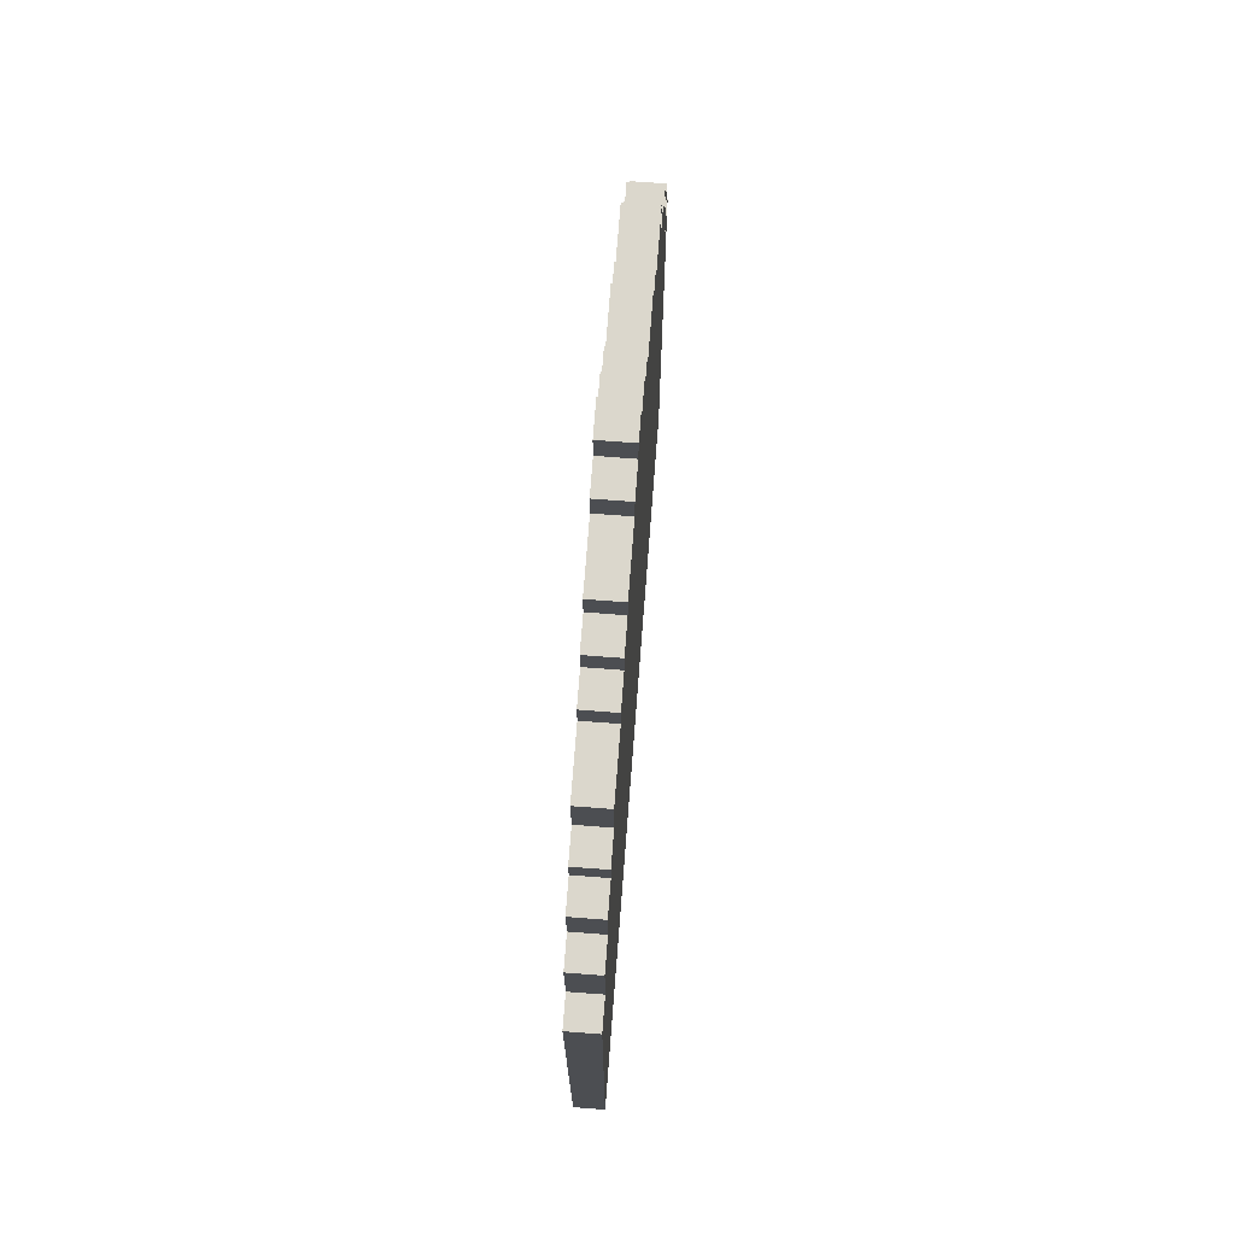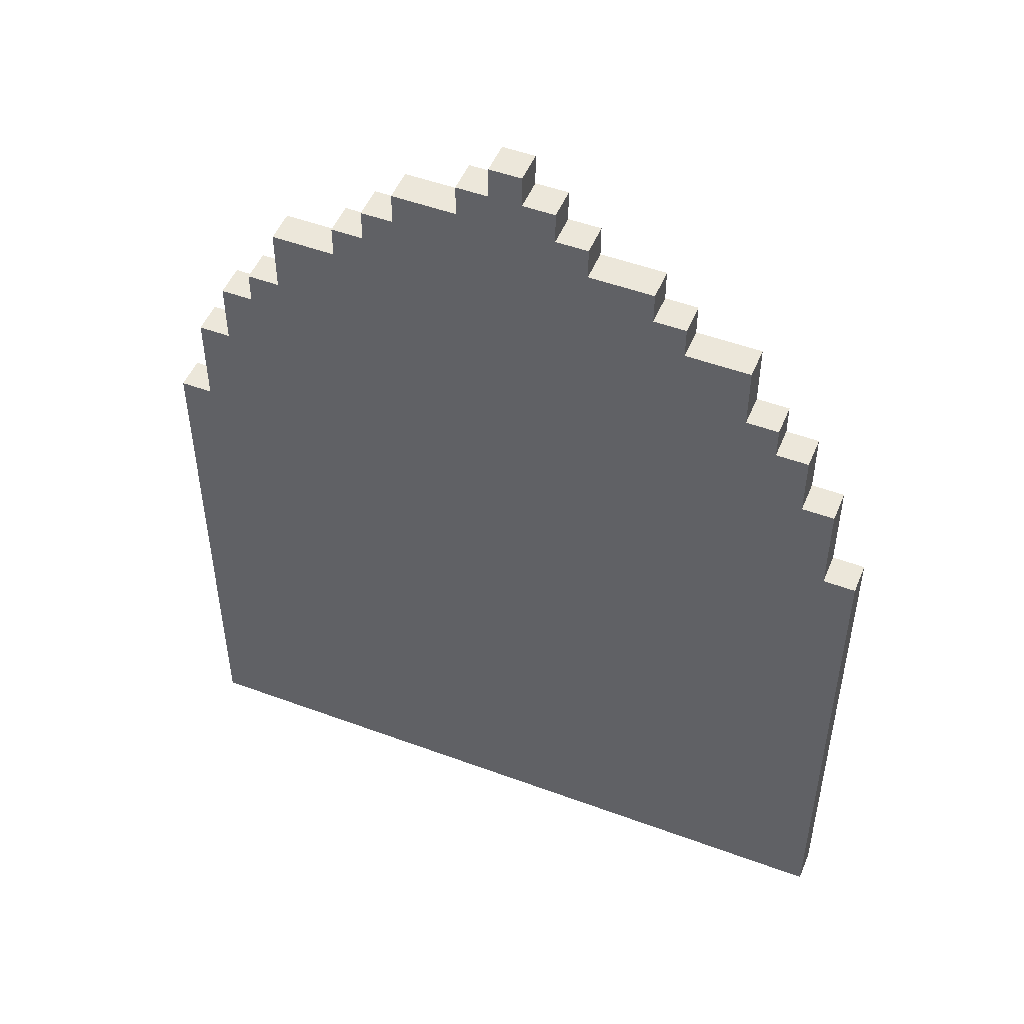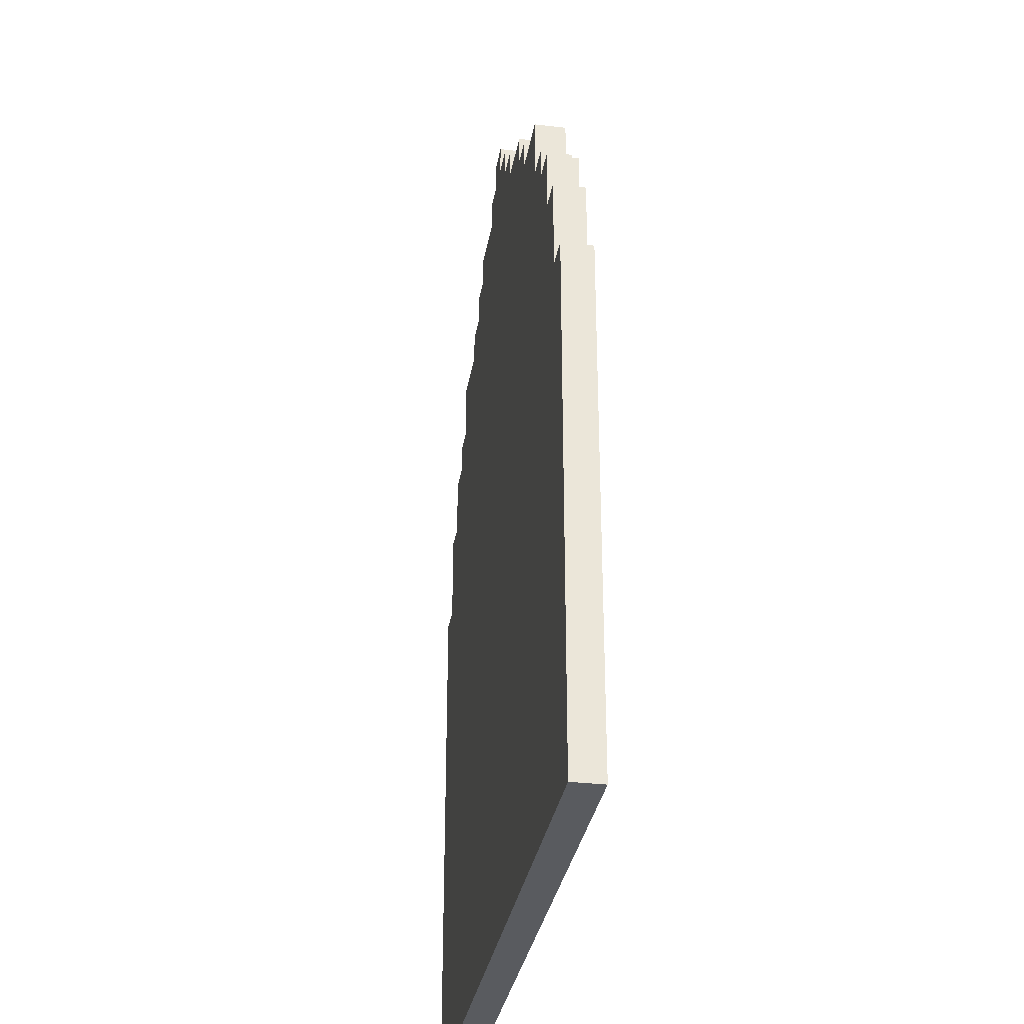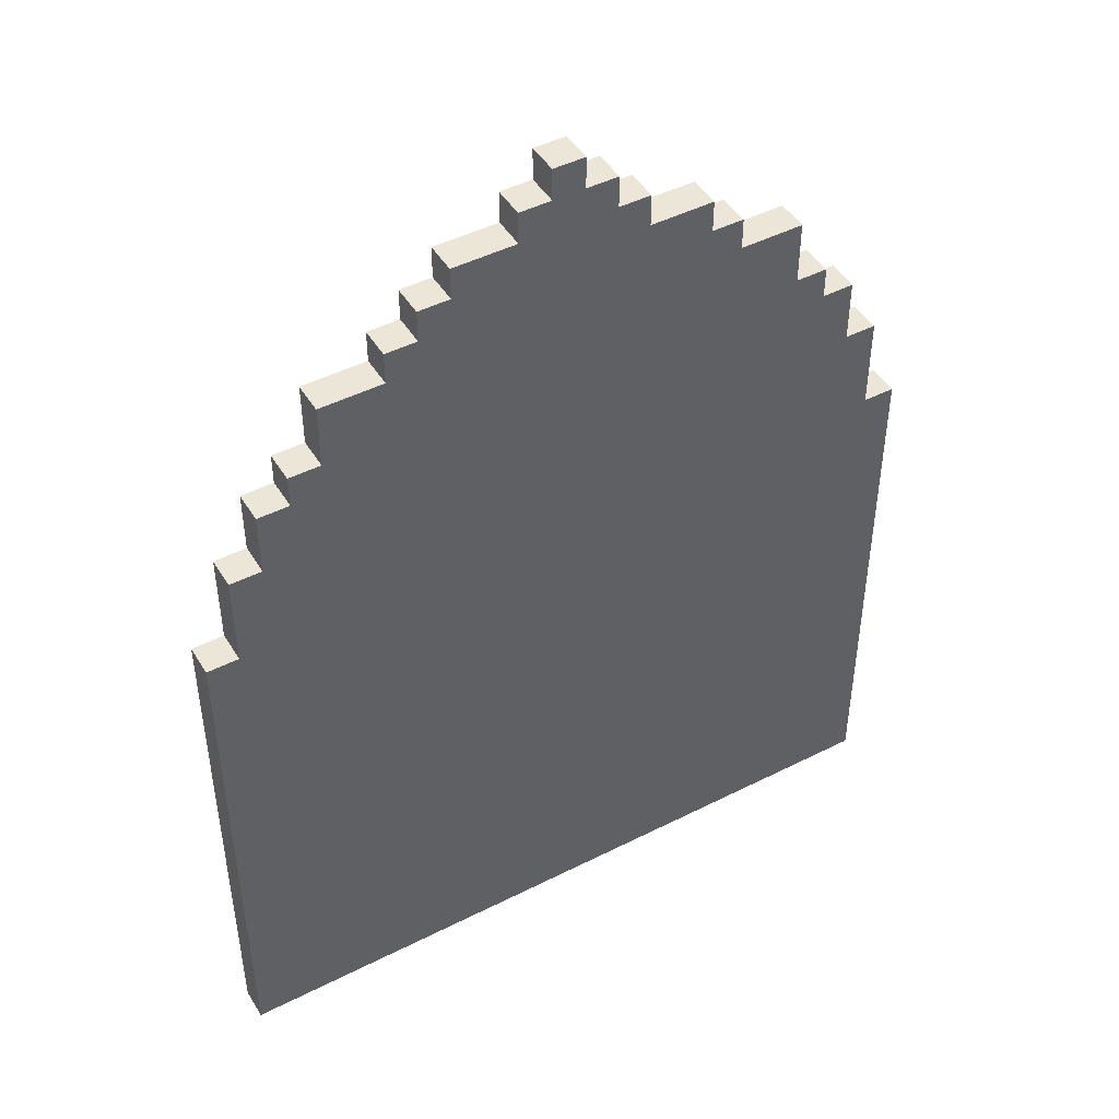
<metadata>
{"format":"obj","ext":"obj","renderer":"f3d","projection":"perspective","resolution":1024,"background":"white","views":[{"elev":73.4,"azim":94.4,"up":"+Z"},{"elev":50.3,"azim":-157.9,"up":"+Z"},{"elev":-32.0,"azim":-99.4,"up":"+Z"},{"elev":46.5,"azim":150.0,"up":"+Z"}]}
</metadata>
<code>
o
v -1.3 0 1
v -1.3 0 -0.7
v -1.3 0.1 1
v -1.3 0.1 -0.7
v -1.2 0 1.3
v -1.2 0 1
v -1.2 0.1 1.3
v -1.2 0.1 1
v -1.1 0 1.5
v -1.1 0 1.3
v -1.1 0.1 1.5
v -1.1 0.1 1.3
v -1 0 1.6
v -1 0 1.5
v -1 0.1 1.6
v -1 0.1 1.5
v -0.9 0 1.8
v -0.9 0 1.6
v -0.9 0.1 1.8
v -0.9 0.1 1.6
v -0.7 0 1.9
v -0.7 0 1.8
v -0.7 0.1 1.9
v -0.7 0.1 1.8
v -0.6 0 2
v -0.6 0 1.9
v -0.6 0.1 2
v -0.6 0.1 1.9
v -0.4 0 2.1
v -0.4 0 2
v -0.4 0.1 2.1
v -0.4 0.1 2
v -0.3 0 2.2
v -0.3 0 2.1
v -0.3 0.1 2.2
v -0.3 0.1 2.1
v -0.2 0 2.3
v -0.2 0 2.2
v -0.2 0.1 2.3
v -0.2 0.1 2.2
v -0.1 0 2.3
v -0.1 0 2.2
v -0.1 0.1 2.3
v -0.1 0.1 2.2
v 0 0 2.2
v 0 0 2.1
v 0 0.1 2.2
v 0 0.1 2.1
v 0.2 0 2.1
v 0.2 0 2
v 0.2 0.1 2.1
v 0.2 0.1 2
v 0.3 0 2
v 0.3 0 1.9
v 0.3 0.1 2
v 0.3 0.1 1.9
v 0.4 0 1.9
v 0.4 0 1.8
v 0.4 0.1 1.9
v 0.4 0.1 1.8
v 0.6 0 1.8
v 0.6 0 1.6
v 0.6 0.1 1.8
v 0.6 0.1 1.6
v 0.7 0 1.6
v 0.7 0 1.5
v 0.7 0.1 1.6
v 0.7 0.1 1.5
v 0.8 0 1.5
v 0.8 0 1.3
v 0.8 0.1 1.5
v 0.8 0.1 1.3
v 0.9 0 1.3
v 0.9 0 1
v 0.9 0.1 1.3
v 0.9 0.1 1
v 1 0 1
v 1 0 -0.7
v 1 0.1 1
v 1 0.1 -0.7
v -0.2 0 2.3
v -0.2 0.1 2.3
v -0.1 0 2.3
v -0.1 0.1 2.3
v -0.3 0 2.2
v -0.3 0.1 2.2
v -0.2 0 2.2
v -0.2 0.1 2.2
v -0.1 0 2.2
v -0.1 0.1 2.2
v 0 0 2.2
v 0 0.1 2.2
v -0.4 0 2.1
v -0.4 0.1 2.1
v -0.3 0 2.1
v -0.3 0.1 2.1
v 0 0 2.1
v 0 0.1 2.1
v 0.2 0 2.1
v 0.2 0.1 2.1
v -0.6 0 2
v -0.6 0.1 2
v -0.4 0 2
v -0.4 0.1 2
v 0.2 0 2
v 0.2 0.1 2
v 0.3 0 2
v 0.3 0.1 2
v -0.7 0 1.9
v -0.7 0.1 1.9
v -0.6 0 1.9
v -0.6 0.1 1.9
v 0.3 0 1.9
v 0.3 0.1 1.9
v 0.4 0 1.9
v 0.4 0.1 1.9
v -0.9 0 1.8
v -0.9 0.1 1.8
v -0.7 0 1.8
v -0.7 0.1 1.8
v 0.4 0 1.8
v 0.4 0.1 1.8
v 0.6 0 1.8
v 0.6 0.1 1.8
v -1 0 1.6
v -1 0.1 1.6
v -0.9 0 1.6
v -0.9 0.1 1.6
v 0.6 0 1.6
v 0.6 0.1 1.6
v 0.7 0 1.6
v 0.7 0.1 1.6
v -1.1 0 1.5
v -1.1 0.1 1.5
v -1 0 1.5
v -1 0.1 1.5
v 0.7 0 1.5
v 0.7 0.1 1.5
v 0.8 0 1.5
v 0.8 0.1 1.5
v -1.2 0 1.3
v -1.2 0.1 1.3
v -1.1 0 1.3
v -1.1 0.1 1.3
v 0.8 0 1.3
v 0.8 0.1 1.3
v 0.9 0 1.3
v 0.9 0.1 1.3
v -1.3 0 1
v -1.3 0.1 1
v -1.2 0 1
v -1.2 0.1 1
v 0.9 0 1
v 0.9 0.1 1
v 1 0 1
v 1 0.1 1
v -1.3 0 -0.7
v -1.3 0.1 -0.7
v 1 0 -0.7
v 1 0.1 -0.7
v -0.2 0 2.3
v -0.1 0 2.3
v -0.3 0 2.2
v -0.2 0 2.2
v -0.1 0 2.2
v 0 0 2.2
v -0.4 0 2.1
v -0.3 0 2.1
v 0 0 2.1
v 0.2 0 2.1
v -0.6 0 2
v -0.4 0 2
v 0.2 0 2
v 0.3 0 2
v -0.7 0 1.9
v -0.6 0 1.9
v 0.3 0 1.9
v 0.4 0 1.9
v -0.9 0 1.8
v -0.7 0 1.8
v 0.4 0 1.8
v 0.6 0 1.8
v -1 0 1.6
v -0.9 0 1.6
v 0.6 0 1.6
v 0.7 0 1.6
v -1.1 0 1.5
v -1 0 1.5
v 0.7 0 1.5
v 0.8 0 1.5
v -1.2 0 1.3
v -1.1 0 1.3
v -0.9 0 1.3
v -0.8 0 1.3
v 0.5 0 1.3
v 0.6 0 1.3
v 0.8 0 1.3
v 0.9 0 1.3
v -0.9 0 1.1
v -0.8 0 1.1
v -0.7 0 1.1
v -0.5 0 1.1
v 0.2 0 1.1
v 0.4 0 1.1
v 0.5 0 1.1
v 0.6 0 1.1
v -1.3 0 1
v -1.2 0 1
v -0.8 0 1
v -0.7 0 1
v -0.5 0 1
v -0.4 0 1
v 0.1 0 1
v 0.2 0 1
v 0.4 0 1
v 0.5 0 1
v 0.9 0 1
v 1 0 1
v -0.7 0 0.9
v -0.4 0 0.9
v 0.1 0 0.9
v 0.4 0 0.9
v -0.4 0 0.8
v 0.1 0 0.8
v -0.9 0 0.5
v -0.3 0 0.5
v 0 0 0.5
v 0.6 0 0.5
v -1 0 0.4
v -0.9 0 0.4
v -0.8 0 0.4
v -0.4 0 0.4
v -0.3 0 0.4
v -0.2 0 0.4
v -0.1 0 0.4
v 0 0 0.4
v 0.1 0 0.4
v 0.5 0 0.4
v 0.6 0 0.4
v 0.7 0 0.4
v -0.9 0 0.3
v -0.8 0 0.3
v -0.4 0 0.3
v -0.3 0 0.3
v 0 0 0.3
v 0.1 0 0.3
v 0.5 0 0.3
v 0.6 0 0.3
v -1 0 0.2
v -0.9 0 0.2
v -0.8 0 0.2
v -0.4 0 0.2
v -0.3 0 0.2
v -0.2 0 0.2
v -0.1 0 0.2
v 0 0 0.2
v 0.1 0 0.2
v 0.5 0 0.2
v 0.6 0 0.2
v 0.7 0 0.2
v -0.7 0 0.1
v -0.6 0 0.1
v 0.2 0 0.1
v 0.3 0 0.1
v -1 0 0
v -0.9 0 0
v -0.8 0 0
v -0.7 0 0
v -0.6 0 0
v -0.4 0 0
v -0.3 0 0
v 0 0 0
v 0.1 0 0
v 0.2 0 0
v 0.3 0 0
v 0.5 0 0
v 0.6 0 0
v 0.7 0 0
v -1 0 -0.1
v -0.9 0 -0.1
v 0.6 0 -0.1
v 0.7 0 -0.1
v -0.9 0 -0.2
v -0.5 0 -0.2
v 0.2 0 -0.2
v 0.6 0 -0.2
v -0.5 0 -0.3
v -0.3 0 -0.3
v 0 0 -0.3
v 0.2 0 -0.3
v -1.3 0 -0.7
v 1 0 -0.7
v -0.2 0.1 2.3
v -0.1 0.1 2.3
v -0.3 0.1 2.2
v -0.2 0.1 2.2
v -0.1 0.1 2.2
v 0 0.1 2.2
v -0.4 0.1 2.1
v -0.3 0.1 2.1
v 0 0.1 2.1
v 0.2 0.1 2.1
v -0.6 0.1 2
v -0.4 0.1 2
v 0.2 0.1 2
v 0.3 0.1 2
v -0.7 0.1 1.9
v -0.6 0.1 1.9
v 0.3 0.1 1.9
v 0.4 0.1 1.9
v -0.9 0.1 1.8
v -0.7 0.1 1.8
v 0.4 0.1 1.8
v 0.6 0.1 1.8
v -1 0.1 1.6
v -0.9 0.1 1.6
v 0.6 0.1 1.6
v 0.7 0.1 1.6
v -1.1 0.1 1.5
v -1 0.1 1.5
v 0.7 0.1 1.5
v 0.8 0.1 1.5
v -1.2 0.1 1.3
v -1.1 0.1 1.3
v -0.9 0.1 1.3
v -0.8 0.1 1.3
v 0.5 0.1 1.3
v 0.6 0.1 1.3
v 0.8 0.1 1.3
v 0.9 0.1 1.3
v -0.9 0.1 1.1
v -0.8 0.1 1.1
v -0.7 0.1 1.1
v -0.5 0.1 1.1
v 0.2 0.1 1.1
v 0.4 0.1 1.1
v 0.5 0.1 1.1
v 0.6 0.1 1.1
v -1.3 0.1 1
v -1.2 0.1 1
v -0.8 0.1 1
v -0.7 0.1 1
v -0.5 0.1 1
v -0.4 0.1 1
v 0.1 0.1 1
v 0.2 0.1 1
v 0.4 0.1 1
v 0.5 0.1 1
v 0.9 0.1 1
v 1 0.1 1
v -0.7 0.1 0.9
v -0.4 0.1 0.9
v 0.1 0.1 0.9
v 0.4 0.1 0.9
v -0.4 0.1 0.8
v 0.1 0.1 0.8
v -0.9 0.1 0.5
v -0.3 0.1 0.5
v 0 0.1 0.5
v 0.6 0.1 0.5
v -1 0.1 0.4
v -0.9 0.1 0.4
v -0.8 0.1 0.4
v -0.4 0.1 0.4
v -0.3 0.1 0.4
v -0.2 0.1 0.4
v -0.1 0.1 0.4
v 0 0.1 0.4
v 0.1 0.1 0.4
v 0.5 0.1 0.4
v 0.6 0.1 0.4
v 0.7 0.1 0.4
v -0.9 0.1 0.3
v -0.8 0.1 0.3
v -0.4 0.1 0.3
v -0.3 0.1 0.3
v 0 0.1 0.3
v 0.1 0.1 0.3
v 0.5 0.1 0.3
v 0.6 0.1 0.3
v -1 0.1 0.2
v -0.9 0.1 0.2
v -0.8 0.1 0.2
v -0.4 0.1 0.2
v -0.3 0.1 0.2
v -0.2 0.1 0.2
v -0.1 0.1 0.2
v 0 0.1 0.2
v 0.1 0.1 0.2
v 0.5 0.1 0.2
v 0.6 0.1 0.2
v 0.7 0.1 0.2
v -0.7 0.1 0.1
v -0.6 0.1 0.1
v 0.2 0.1 0.1
v 0.3 0.1 0.1
v -1 0.1 0
v -0.9 0.1 0
v -0.8 0.1 0
v -0.7 0.1 0
v -0.6 0.1 0
v -0.4 0.1 0
v -0.3 0.1 0
v 0 0.1 0
v 0.1 0.1 0
v 0.2 0.1 0
v 0.3 0.1 0
v 0.5 0.1 0
v 0.6 0.1 0
v 0.7 0.1 0
v -1 0.1 -0.1
v -0.9 0.1 -0.1
v 0.6 0.1 -0.1
v 0.7 0.1 -0.1
v -0.9 0.1 -0.2
v -0.5 0.1 -0.2
v 0.2 0.1 -0.2
v 0.6 0.1 -0.2
v -0.5 0.1 -0.3
v -0.3 0.1 -0.3
v 0 0.1 -0.3
v 0.2 0.1 -0.3
v -1.3 0.1 -0.7
v 1 0.1 -0.7
f 3 2 1
f 4 2 3
f 7 6 5
f 8 6 7
f 11 10 9
f 12 10 11
f 15 14 13
f 16 14 15
f 19 18 17
f 20 18 19
f 23 22 21
f 24 22 23
f 27 26 25
f 28 26 27
f 31 30 29
f 32 30 31
f 35 34 33
f 36 34 35
f 39 38 37
f 40 38 39
f 41 42 43
f 43 42 44
f 45 46 47
f 47 46 48
f 49 50 51
f 51 50 52
f 53 54 55
f 55 54 56
f 57 58 59
f 59 58 60
f 61 62 63
f 63 62 64
f 65 66 67
f 67 66 68
f 69 70 71
f 71 70 72
f 73 74 75
f 75 74 76
f 77 78 79
f 79 78 80
f 83 82 81
f 84 82 83
f 87 86 85
f 88 86 87
f 91 90 89
f 92 90 91
f 95 94 93
f 96 94 95
f 99 98 97
f 100 98 99
f 103 102 101
f 104 102 103
f 107 106 105
f 108 106 107
f 111 110 109
f 112 110 111
f 115 114 113
f 116 114 115
f 119 118 117
f 120 118 119
f 123 122 121
f 124 122 123
f 127 126 125
f 128 126 127
f 131 130 129
f 132 130 131
f 135 134 133
f 136 134 135
f 139 138 137
f 140 138 139
f 143 142 141
f 144 142 143
f 147 146 145
f 148 146 147
f 151 150 149
f 152 150 151
f 155 154 153
f 156 154 155
f 157 158 159
f 159 158 160
f 164 162 161
f 165 162 164
f 168 164 163
f 168 166 165
f 168 165 164
f 169 166 168
f 172 168 167
f 172 170 169
f 172 169 168
f 173 170 172
f 176 172 171
f 176 174 173
f 176 173 172
f 177 174 176
f 180 176 175
f 180 178 177
f 180 177 176
f 181 178 180
f 184 180 179
f 184 182 181
f 184 181 180
f 185 182 184
f 188 184 183
f 188 186 185
f 188 185 184
f 189 186 188
f 192 188 187
f 192 190 189
f 192 189 188
f 193 190 192
f 194 190 193
f 195 190 194
f 196 190 195
f 197 190 196
f 199 192 191
f 199 193 192
f 199 194 193
f 200 195 194
f 200 194 199
f 201 195 200
f 202 195 201
f 203 195 202
f 204 195 203
f 205 196 195
f 205 195 204
f 206 198 197
f 206 196 205
f 206 197 196
f 208 199 191
f 208 200 199
f 209 201 200
f 209 200 208
f 210 202 201
f 210 201 209
f 211 203 202
f 211 202 210
f 212 203 211
f 213 203 212
f 214 204 203
f 214 203 213
f 215 205 204
f 215 204 214
f 216 206 205
f 216 205 215
f 217 198 206
f 217 206 216
f 219 210 209
f 219 208 207
f 219 209 208
f 219 212 211
f 219 211 210
f 220 213 212
f 220 212 219
f 221 214 213
f 221 213 220
f 221 215 214
f 222 218 217
f 222 215 221
f 222 216 215
f 222 217 216
f 223 220 219
f 223 221 220
f 224 222 221
f 224 221 223
f 225 223 219
f 225 219 207
f 225 224 223
f 226 224 225
f 227 224 226
f 228 218 222
f 228 224 227
f 228 222 224
f 229 225 207
f 230 226 225
f 230 225 229
f 231 226 230
f 232 226 231
f 233 227 226
f 233 226 232
f 234 227 233
f 235 227 234
f 236 228 227
f 236 227 235
f 237 228 236
f 238 228 237
f 239 218 228
f 239 228 238
f 240 218 239
f 241 230 229
f 241 231 230
f 242 232 231
f 242 231 241
f 243 233 232
f 243 232 242
f 243 234 233
f 244 234 243
f 245 236 235
f 245 237 236
f 246 238 237
f 246 237 245
f 247 240 239
f 247 238 246
f 247 239 238
f 248 240 247
f 249 241 229
f 249 229 207
f 250 242 241
f 250 241 249
f 250 243 242
f 250 244 243
f 251 244 250
f 252 244 251
f 253 234 244
f 253 244 252
f 254 235 234
f 254 234 253
f 255 245 235
f 255 235 254
f 256 248 247
f 256 245 255
f 256 246 245
f 256 247 246
f 257 248 256
f 258 248 257
f 259 240 248
f 259 248 258
f 260 218 240
f 260 240 259
f 261 252 251
f 262 252 261
f 263 258 257
f 264 258 263
f 265 249 207
f 265 250 249
f 266 251 250
f 266 250 265
f 267 261 251
f 267 251 266
f 268 262 261
f 268 261 267
f 269 252 262
f 269 262 268
f 270 253 252
f 270 252 269
f 271 255 254
f 271 253 270
f 271 254 253
f 271 256 255
f 272 257 256
f 272 256 271
f 273 263 257
f 273 257 272
f 274 264 263
f 274 263 273
f 275 258 264
f 275 264 274
f 276 259 258
f 276 258 275
f 277 260 259
f 277 259 276
f 278 218 260
f 278 260 277
f 279 268 267
f 279 270 269
f 279 269 268
f 279 266 265
f 279 265 207
f 279 271 270
f 279 267 266
f 280 271 279
f 281 278 277
f 281 276 275
f 281 275 274
f 281 277 276
f 281 273 272
f 281 274 273
f 282 218 278
f 282 278 281
f 283 271 280
f 283 280 279
f 284 271 283
f 285 281 272
f 286 282 281
f 286 281 285
f 287 271 284
f 287 284 283
f 288 272 271
f 288 271 287
f 289 285 272
f 289 272 288
f 290 286 285
f 290 285 289
f 291 287 283
f 291 288 287
f 291 290 289
f 291 289 288
f 291 283 279
f 291 279 207
f 292 282 286
f 292 290 291
f 292 218 282
f 292 286 290
f 293 294 296
f 296 294 297
f 295 296 300
f 297 298 300
f 296 297 300
f 300 298 301
f 299 300 304
f 301 302 304
f 300 301 304
f 304 302 305
f 303 304 308
f 305 306 308
f 304 305 308
f 308 306 309
f 307 308 312
f 309 310 312
f 308 309 312
f 312 310 313
f 311 312 316
f 313 314 316
f 312 313 316
f 316 314 317
f 315 316 320
f 317 318 320
f 316 317 320
f 320 318 321
f 319 320 324
f 321 322 324
f 320 321 324
f 324 322 325
f 325 322 326
f 326 322 327
f 327 322 328
f 328 322 329
f 323 324 331
f 324 325 331
f 325 326 331
f 326 327 332
f 331 326 332
f 332 327 333
f 333 327 334
f 334 327 335
f 335 327 336
f 327 328 337
f 336 327 337
f 329 330 338
f 337 328 338
f 328 329 338
f 323 331 340
f 331 332 340
f 332 333 341
f 340 332 341
f 333 334 342
f 341 333 342
f 334 335 343
f 342 334 343
f 343 335 344
f 344 335 345
f 335 336 346
f 345 335 346
f 336 337 347
f 346 336 347
f 337 338 348
f 347 337 348
f 338 330 349
f 348 338 349
f 341 342 351
f 339 340 351
f 340 341 351
f 343 344 351
f 342 343 351
f 344 345 352
f 351 344 352
f 345 346 353
f 352 345 353
f 346 347 353
f 349 350 354
f 353 347 354
f 347 348 354
f 348 349 354
f 351 352 355
f 352 353 355
f 353 354 356
f 355 353 356
f 351 355 357
f 339 351 357
f 355 356 357
f 357 356 358
f 358 356 359
f 354 350 360
f 359 356 360
f 356 354 360
f 339 357 361
f 357 358 362
f 361 357 362
f 362 358 363
f 363 358 364
f 358 359 365
f 364 358 365
f 365 359 366
f 366 359 367
f 359 360 368
f 367 359 368
f 368 360 369
f 369 360 370
f 360 350 371
f 370 360 371
f 371 350 372
f 361 362 373
f 362 363 373
f 363 364 374
f 373 363 374
f 364 365 375
f 374 364 375
f 365 366 375
f 375 366 376
f 367 368 377
f 368 369 377
f 369 370 378
f 377 369 378
f 371 372 379
f 378 370 379
f 370 371 379
f 379 372 380
f 361 373 381
f 339 361 381
f 373 374 382
f 381 373 382
f 374 375 382
f 375 376 382
f 382 376 383
f 383 376 384
f 376 366 385
f 384 376 385
f 366 367 386
f 385 366 386
f 367 377 387
f 386 367 387
f 379 380 388
f 387 377 388
f 377 378 388
f 378 379 388
f 388 380 389
f 389 380 390
f 380 372 391
f 390 380 391
f 372 350 392
f 391 372 392
f 383 384 393
f 393 384 394
f 389 390 395
f 395 390 396
f 339 381 397
f 381 382 397
f 382 383 398
f 397 382 398
f 383 393 399
f 398 383 399
f 393 394 400
f 399 393 400
f 394 384 401
f 400 394 401
f 384 385 402
f 401 384 402
f 386 387 403
f 402 385 403
f 385 386 403
f 387 388 403
f 388 389 404
f 403 388 404
f 389 395 405
f 404 389 405
f 395 396 406
f 405 395 406
f 396 390 407
f 406 396 407
f 390 391 408
f 407 390 408
f 391 392 409
f 408 391 409
f 392 350 410
f 409 392 410
f 399 400 411
f 401 402 411
f 400 401 411
f 397 398 411
f 339 397 411
f 402 403 411
f 398 399 411
f 411 403 412
f 409 410 413
f 407 408 413
f 406 407 413
f 408 409 413
f 404 405 413
f 405 406 413
f 410 350 414
f 413 410 414
f 412 403 415
f 411 412 415
f 415 403 416
f 404 413 417
f 413 414 418
f 417 413 418
f 416 403 419
f 415 416 419
f 403 404 420
f 419 403 420
f 404 417 421
f 420 404 421
f 417 418 422
f 421 417 422
f 415 419 423
f 419 420 423
f 421 422 423
f 420 421 423
f 411 415 423
f 339 411 423
f 418 414 424
f 423 422 424
f 414 350 424
f 422 418 424

</code>
